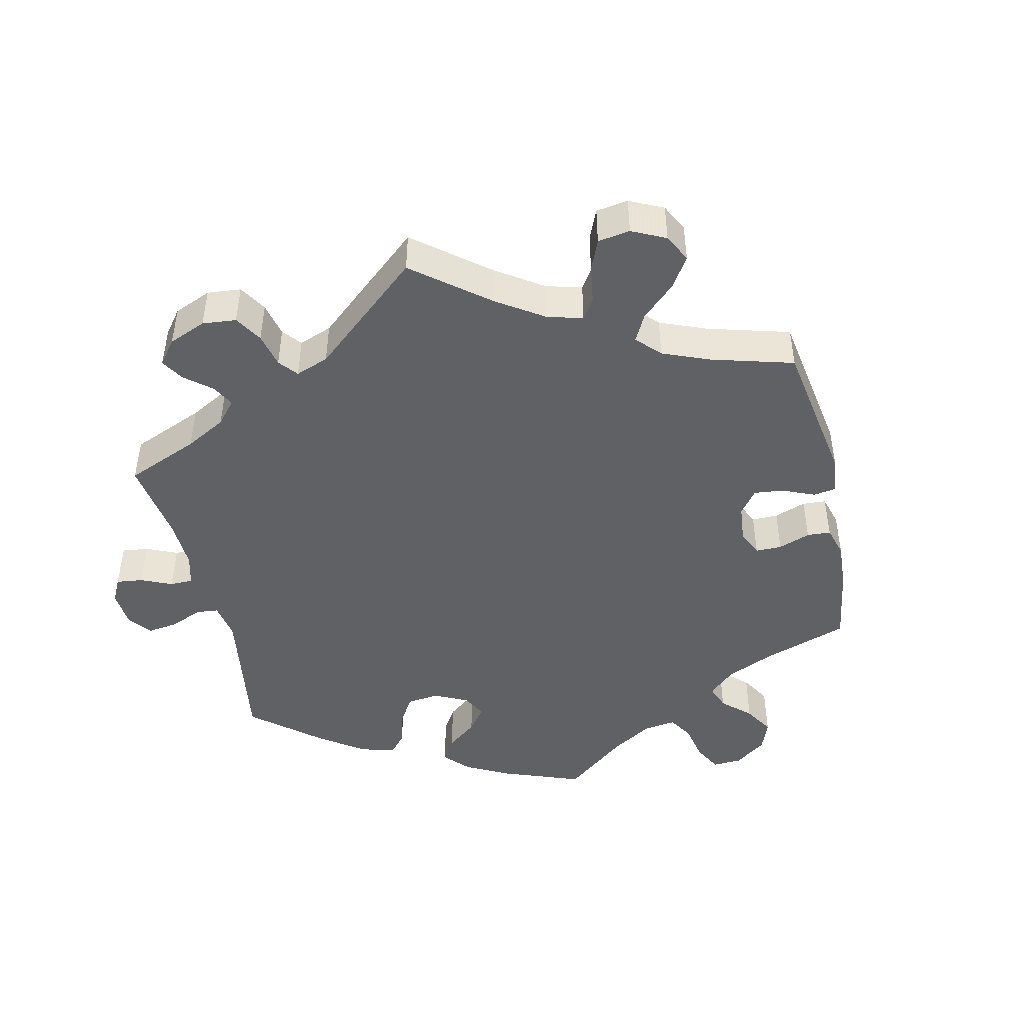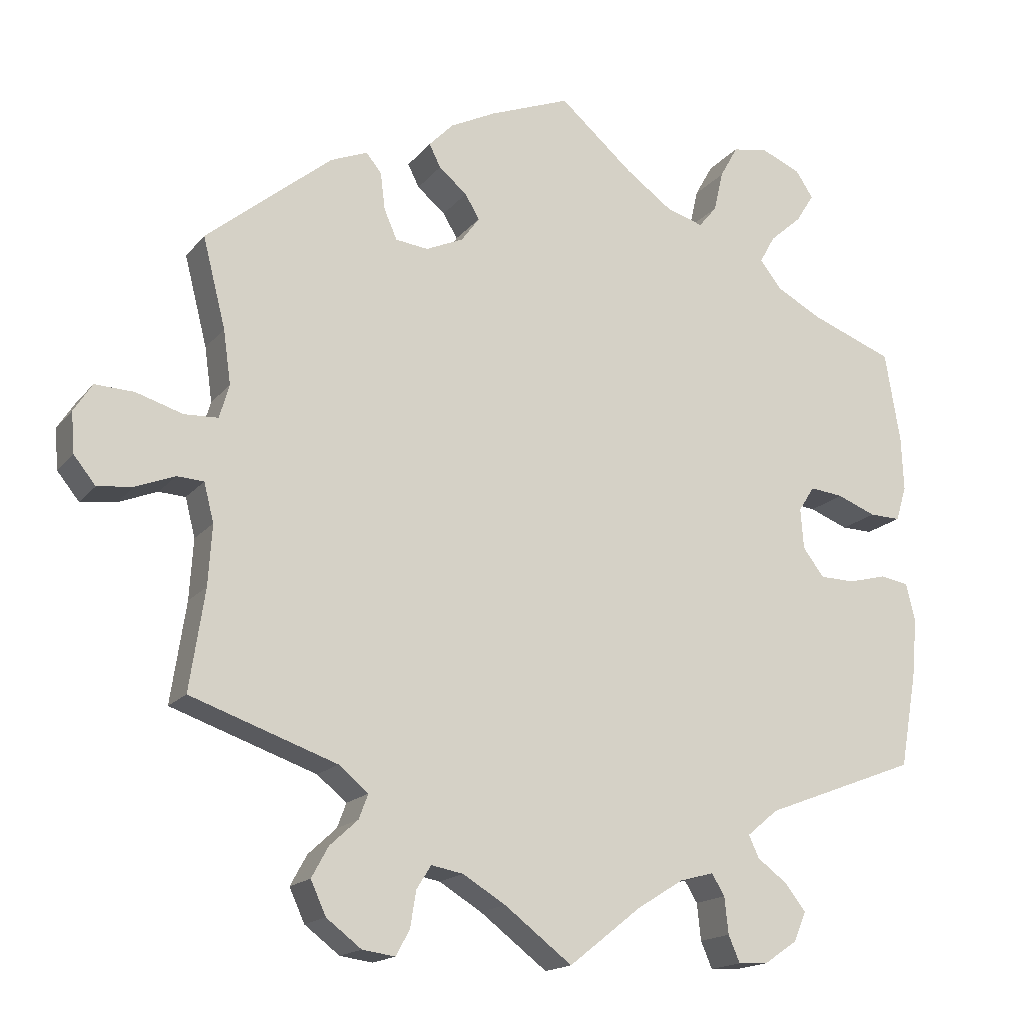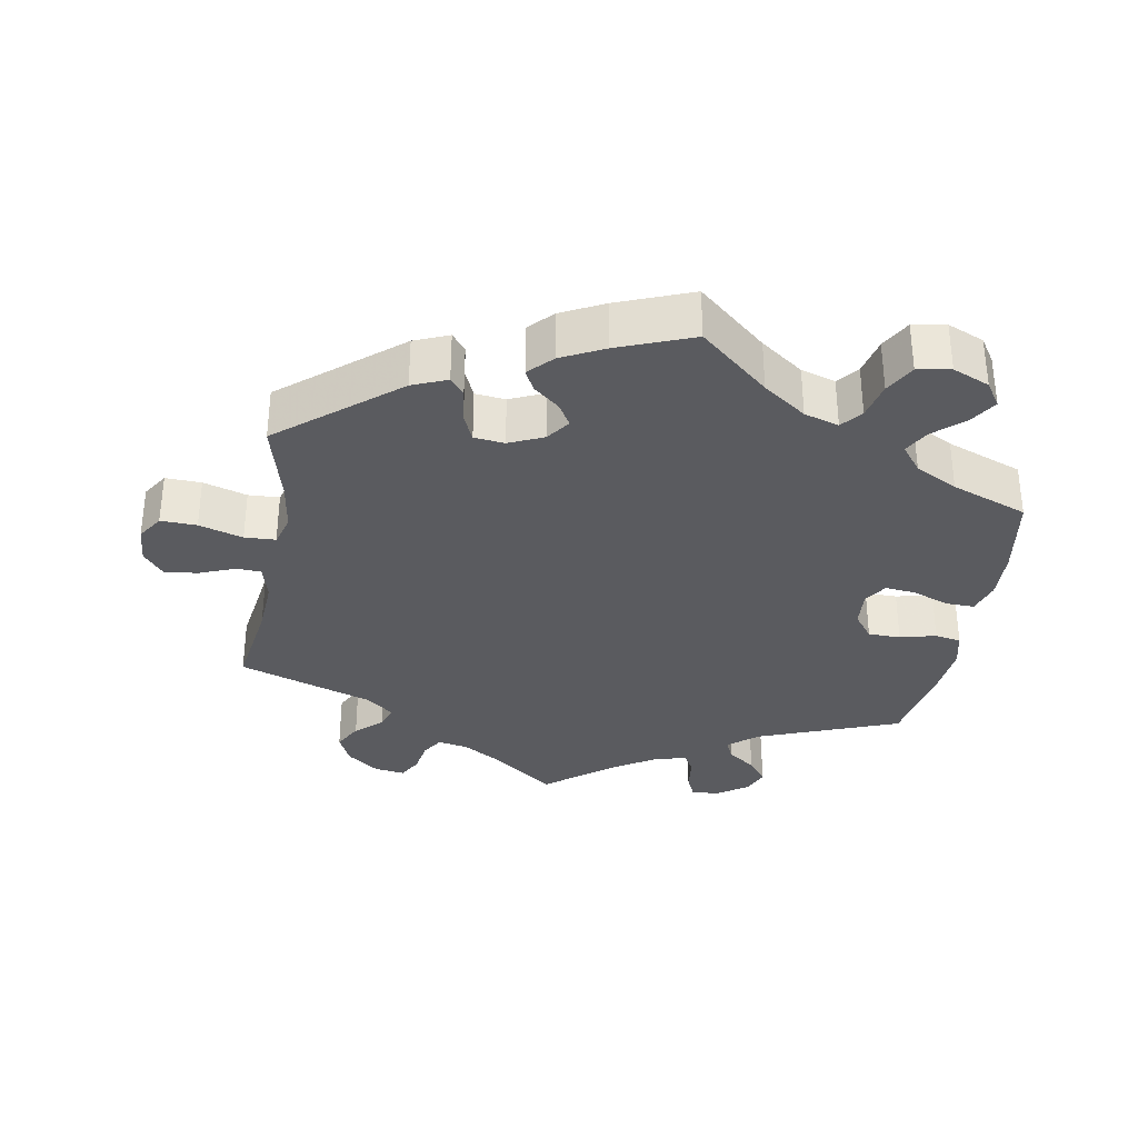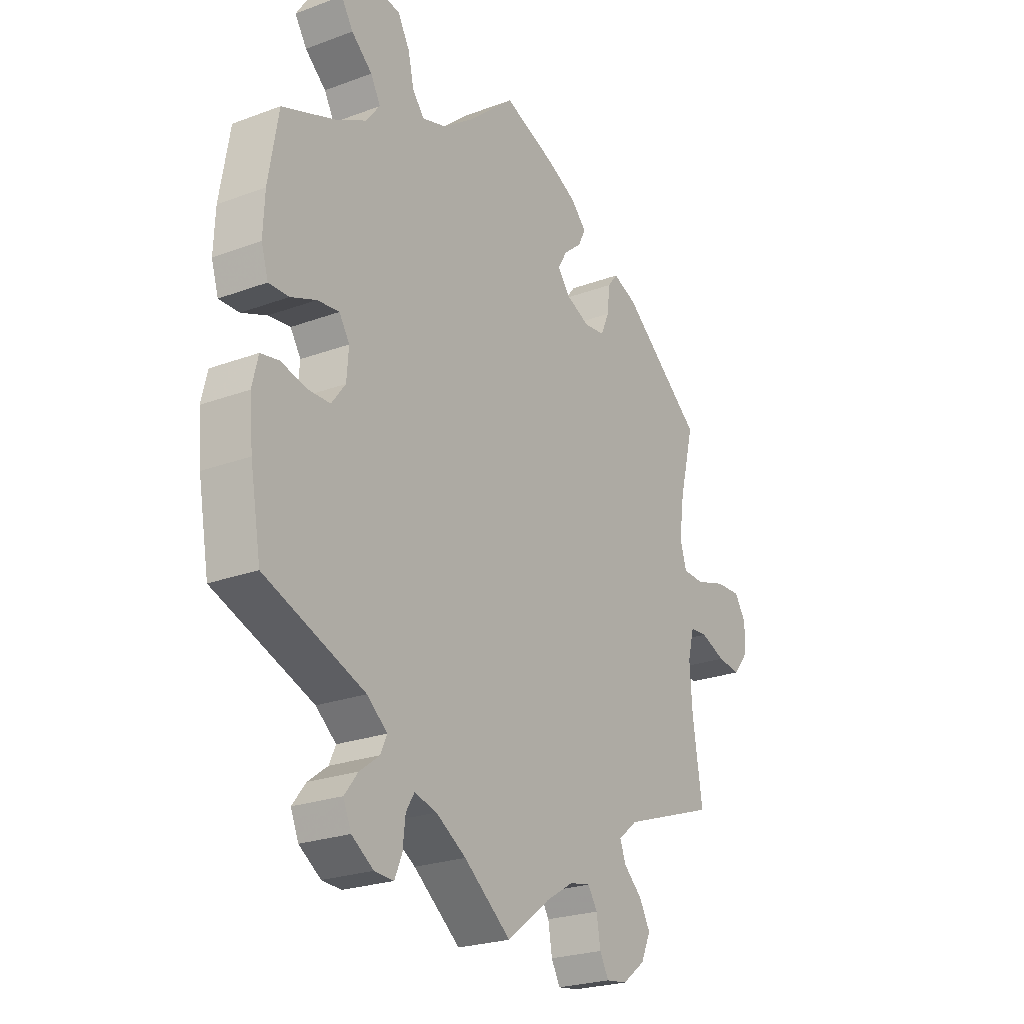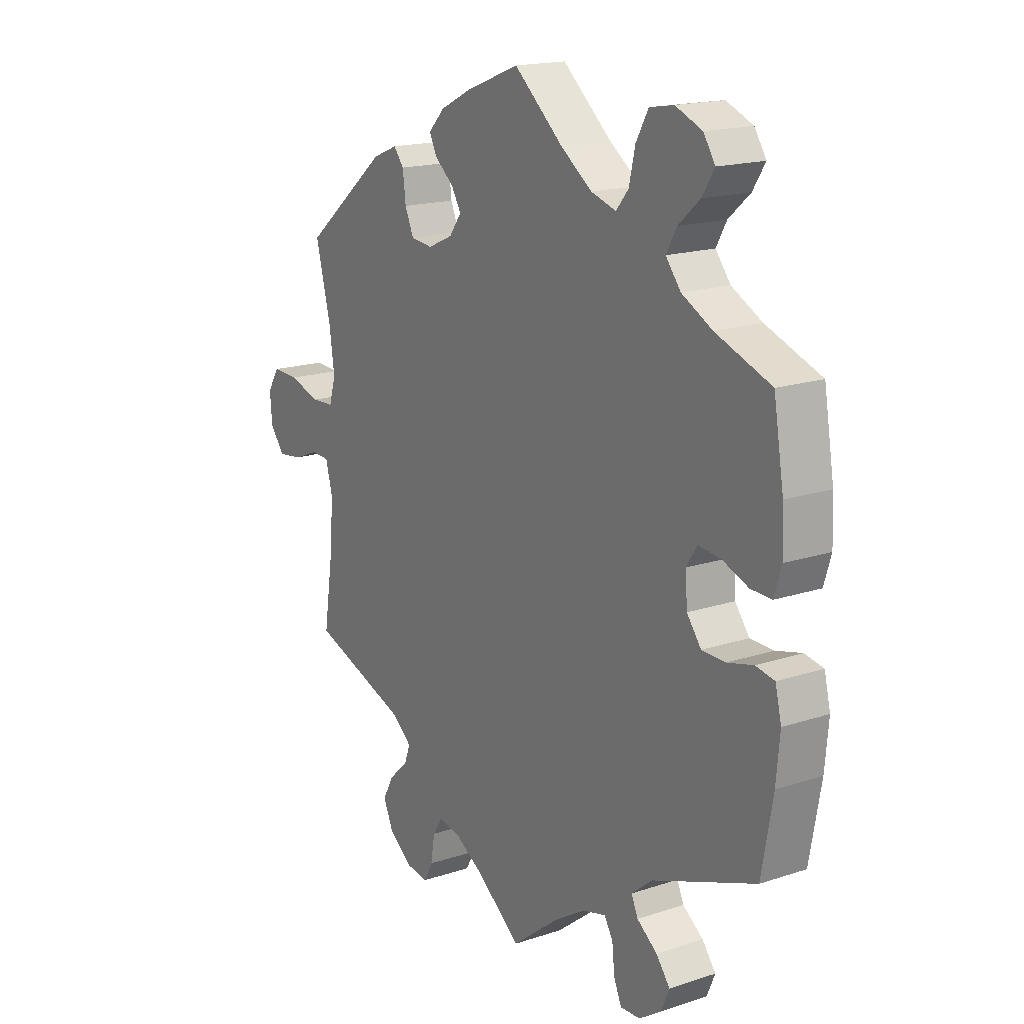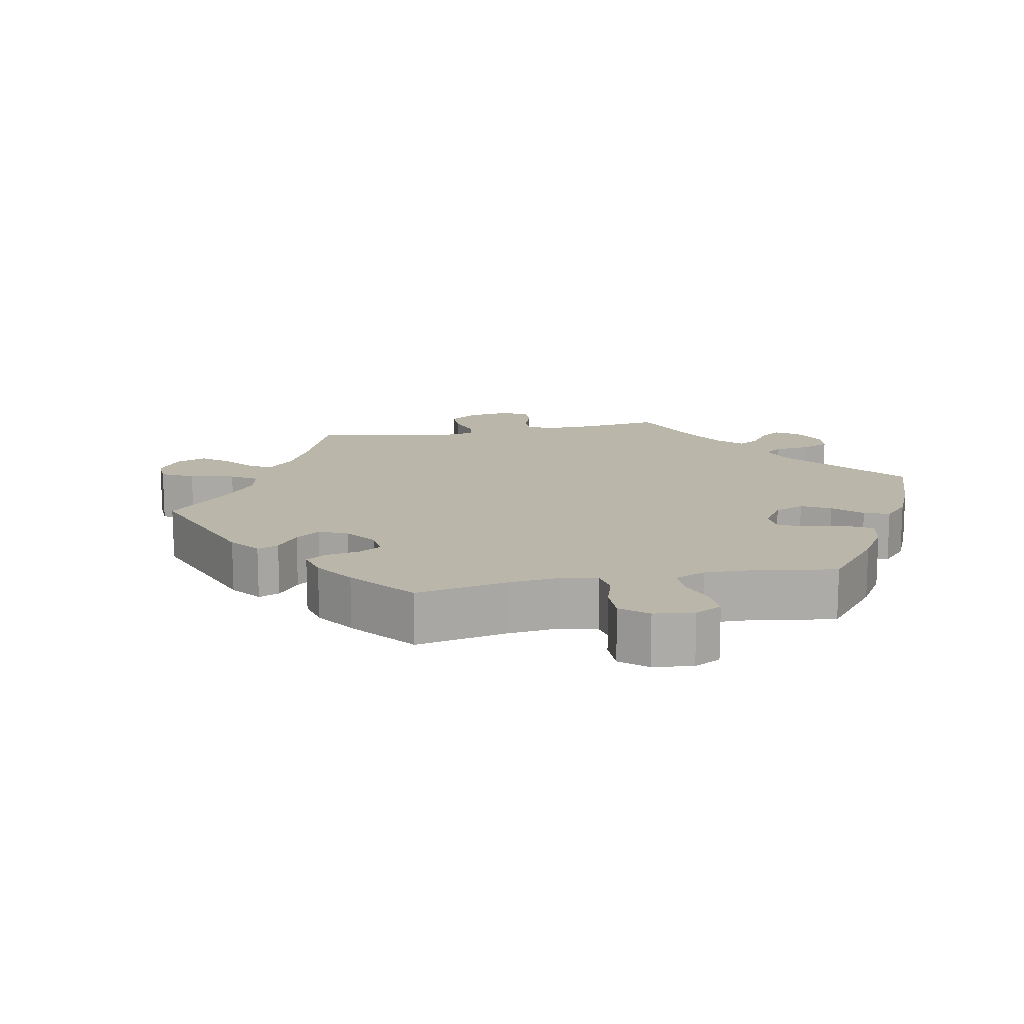
<metadata>
{"format":"obj","ext":"obj","renderer":"f3d","projection":"perspective","resolution":1024,"background":"white","views":[{"elev":-45.8,"azim":-107.2,"up":"+Y"},{"elev":-16.7,"azim":-25.6,"up":"+Z"},{"elev":-33.2,"azim":-9.8,"up":"+Y"},{"elev":-24.0,"azim":121.8,"up":"+Z"},{"elev":17.3,"azim":56.7,"up":"+Z"},{"elev":14.1,"azim":18.7,"up":"+Y"}]}
</metadata>
<code>
v -0.335 0.07 0.424
v -0.286 0.07 0.444
v -0.266 0.07 0.419
v -0.26 0.07 0.37
v -0.243 0.07 0.331
v -0.2 0.07 0.326
v -0.151 0.07 0.348
v -0.127 0.07 0.381
v -0.146 0.07 0.413
v -0.183 0.07 0.444
v -0.198 0.07 0.474
v -0.166 0.07 0.507
v -0.106 0.07 0.537
v 0 0.07 0.578
v 0.097 0.07 0.494
v 0.158 0.07 0.45
v 0.207 0.07 0.435
v 0.231 0.07 0.464
v 0.243 0.07 0.517
v 0.267 0.07 0.56
v 0.314 0.07 0.568
v 0.366 0.07 0.546
v 0.389 0.07 0.511
v 0.365 0.07 0.473
v 0.323 0.07 0.436
v 0.303 0.07 0.4
v 0.332 0.07 0.363
v 0.392 0.07 0.331
v 0.5 0.07 0.29
v 0.52 0.07 0.171
v 0.523 0.07 0.1
v 0.509 0.07 0.054
v 0.468 0.07 0.055
v 0.417 0.07 0.075
v 0.373 0.07 0.08
v 0.352 0.07 0.047
v 0.356 0.07 -0.006
v 0.384 0.07 -0.043
v 0.43 0.07 -0.044
v 0.481 0.07 -0.031
v 0.518 0.07 -0.038
v 0.53 0.07 -0.088
v 0.523 0.07 -0.165
v 0.501 0.07 -0.289
v 0.299 0.07 -0.366
v 0.258 0.07 -0.4
v 0.271 0.07 -0.429
v 0.311 0.07 -0.459
v 0.338 0.07 -0.494
v 0.322 0.07 -0.532
v 0.278 0.07 -0.562
v 0.239 0.07 -0.564
v 0.224 0.07 -0.529
v 0.219 0.07 -0.481
v 0.202 0.07 -0.453
v 0.157 0.07 -0.465
v 0.096 0.07 -0.503
v 0.001 0.07 -0.578
v -0.088 0.07 -0.51
v -0.144 0.07 -0.476
v -0.186 0.07 -0.468
v -0.205 0.07 -0.498
v -0.213 0.07 -0.546
v -0.231 0.07 -0.579
v -0.274 0.07 -0.573
v -0.32 0.07 -0.538
v -0.34 0.07 -0.494
v -0.318 0.07 -0.454
v -0.281 0.07 -0.42
v -0.269 0.07 -0.388
v -0.308 0.07 -0.356
v -0.5 0.07 -0.289
v -0.48 0.07 -0.157
v -0.475 0.07 -0.078
v -0.488 0.07 -0.027
v -0.523 0.07 -0.025
v -0.574 0.07 -0.045
v -0.621 0.07 -0.051
v -0.65 0.07 -0.015
v -0.654 0.07 0.038
v -0.63 0.07 0.075
v -0.579 0.07 0.073
v -0.517 0.07 0.054
v -0.473 0.07 0.056
v -0.46 0.07 0.1
v -0.47 0.07 0.171
v -0.5 0.07 0.289
v -0.335 0 0.424
v -0.286 0 0.444
v -0.266 0 0.419
v -0.26 0 0.37
v -0.243 0 0.331
v -0.2 0 0.326
v -0.151 0 0.348
v -0.127 0 0.381
v -0.146 0 0.413
v -0.183 0 0.444
v -0.198 0 0.474
v -0.166 0 0.507
v -0.106 0 0.537
v 0 0 0.578
v 0.097 0 0.494
v 0.158 0 0.45
v 0.207 0 0.435
v 0.231 0 0.464
v 0.243 0 0.517
v 0.267 0 0.56
v 0.314 0 0.568
v 0.366 0 0.546
v 0.389 0 0.511
v 0.365 0 0.473
v 0.323 0 0.436
v 0.303 0 0.4
v 0.332 0 0.363
v 0.392 0 0.331
v 0.5 0 0.29
v 0.52 0 0.171
v 0.523 0 0.1
v 0.509 0 0.054
v 0.468 0 0.055
v 0.417 0 0.075
v 0.373 0 0.08
v 0.352 0 0.047
v 0.356 0 -0.006
v 0.384 0 -0.043
v 0.43 0 -0.044
v 0.481 0 -0.031
v 0.518 0 -0.038
v 0.53 0 -0.088
v 0.523 0 -0.165
v 0.501 0 -0.289
v 0.299 0 -0.366
v 0.258 0 -0.4
v 0.271 0 -0.429
v 0.311 0 -0.459
v 0.338 0 -0.494
v 0.322 0 -0.532
v 0.278 0 -0.562
v 0.239 0 -0.564
v 0.224 0 -0.529
v 0.219 0 -0.481
v 0.202 0 -0.453
v 0.157 0 -0.465
v 0.096 0 -0.503
v 0.001 0 -0.578
v -0.088 0 -0.51
v -0.144 0 -0.476
v -0.186 0 -0.468
v -0.205 0 -0.498
v -0.213 0 -0.546
v -0.231 0 -0.579
v -0.274 0 -0.573
v -0.32 0 -0.538
v -0.34 0 -0.494
v -0.318 0 -0.454
v -0.281 0 -0.42
v -0.269 0 -0.388
v -0.308 0 -0.356
v -0.5 0 -0.289
v -0.48 0 -0.157
v -0.475 0 -0.078
v -0.488 0 -0.027
v -0.523 0 -0.025
v -0.574 0 -0.045
v -0.621 0 -0.051
v -0.65 0 -0.015
v -0.654 0 0.038
v -0.63 0 0.075
v -0.579 0 0.073
v -0.517 0 0.054
v -0.473 0 0.056
v -0.46 0 0.1
v -0.47 0 0.171
v -0.5 0 0.289
f 86 87 1 2
f 85 86 2 3
f 84 85 3 4
f 80 81 82 83
f 80 83 84
f 79 80 84
f 76 77 78 79
f 75 76 79 84
f 74 75 84 4
f 71 72 73
f 70 71 73 74
f 66 67 68 69
f 66 69 70
f 65 66 70
f 62 63 64 65
f 61 62 65 70
f 60 61 70 74
f 57 58 59
f 56 57 59 60
f 55 56 60 74
f 51 52 53 54
f 51 54 55
f 50 51 55
f 47 48 49 50
f 47 50 55
f 46 47 55 74
f 42 43 44 45
f 39 40 41 42
f 38 39 42 45
f 37 38 45 46
f 31 32 33 34
f 31 34 35
f 28 29 30 31
f 27 28 31 35
f 26 27 35 36
f 22 23 24 25
f 22 25 26
f 21 22 26
f 18 19 20 21
f 18 21 26
f 17 18 26 36
f 12 13 14 15
f 12 15 16
f 9 10 11 12
f 8 9 12 16
f 7 8 16 17
f 74 4 5
f 74 5 6
f 36 37 46 74
f 17 36 74
f 6 7 17 74
f 89 88 174 173
f 90 89 173 172
f 91 90 172 171
f 170 169 168 167
f 171 170 167
f 171 167 166
f 166 165 164 163
f 171 166 163 162
f 91 171 162 161
f 160 159 158
f 161 160 158 157
f 156 155 154 153
f 157 156 153
f 157 153 152
f 152 151 150 149
f 157 152 149 148
f 161 157 148 147
f 146 145 144
f 147 146 144 143
f 161 147 143 142
f 141 140 139 138
f 142 141 138
f 142 138 137
f 137 136 135 134
f 142 137 134
f 161 142 134 133
f 132 131 130 129
f 129 128 127 126
f 132 129 126 125
f 133 132 125 124
f 121 120 119 118
f 122 121 118
f 118 117 116 115
f 122 118 115 114
f 123 122 114 113
f 112 111 110 109
f 113 112 109
f 113 109 108
f 108 107 106 105
f 113 108 105
f 123 113 105 104
f 102 101 100 99
f 103 102 99
f 99 98 97 96
f 103 99 96 95
f 104 103 95 94
f 92 91 161
f 93 92 161
f 161 133 124 123
f 161 123 104
f 161 104 94 93
f 1 88 89 2
f 2 89 90 3
f 3 90 91 4
f 4 91 92 5
f 5 92 93 6
f 6 93 94 7
f 7 94 95 8
f 8 95 96 9
f 9 96 97 10
f 10 97 98 11
f 11 98 99 12
f 12 99 100 13
f 13 100 101 14
f 14 101 102 15
f 15 102 103 16
f 16 103 104 17
f 17 104 105 18
f 18 105 106 19
f 19 106 107 20
f 20 107 108 21
f 21 108 109 22
f 22 109 110 23
f 23 110 111 24
f 24 111 112 25
f 25 112 113 26
f 26 113 114 27
f 27 114 115 28
f 28 115 116 29
f 29 116 117 30
f 30 117 118 31
f 31 118 119 32
f 32 119 120 33
f 33 120 121 34
f 34 121 122 35
f 35 122 123 36
f 36 123 124 37
f 37 124 125 38
f 38 125 126 39
f 39 126 127 40
f 40 127 128 41
f 41 128 129 42
f 42 129 130 43
f 43 130 131 44
f 44 131 132 45
f 45 132 133 46
f 46 133 134 47
f 47 134 135 48
f 48 135 136 49
f 49 136 137 50
f 50 137 138 51
f 51 138 139 52
f 52 139 140 53
f 53 140 141 54
f 54 141 142 55
f 55 142 143 56
f 56 143 144 57
f 57 144 145 58
f 58 145 146 59
f 59 146 147 60
f 60 147 148 61
f 61 148 149 62
f 62 149 150 63
f 63 150 151 64
f 64 151 152 65
f 65 152 153 66
f 66 153 154 67
f 67 154 155 68
f 68 155 156 69
f 69 156 157 70
f 70 157 158 71
f 71 158 159 72
f 72 159 160 73
f 73 160 161 74
f 74 161 162 75
f 75 162 163 76
f 76 163 164 77
f 77 164 165 78
f 78 165 166 79
f 79 166 167 80
f 80 167 168 81
f 81 168 169 82
f 82 169 170 83
f 83 170 171 84
f 84 171 172 85
f 85 172 173 86
f 86 173 174 87
f 87 174 88 1

</code>
